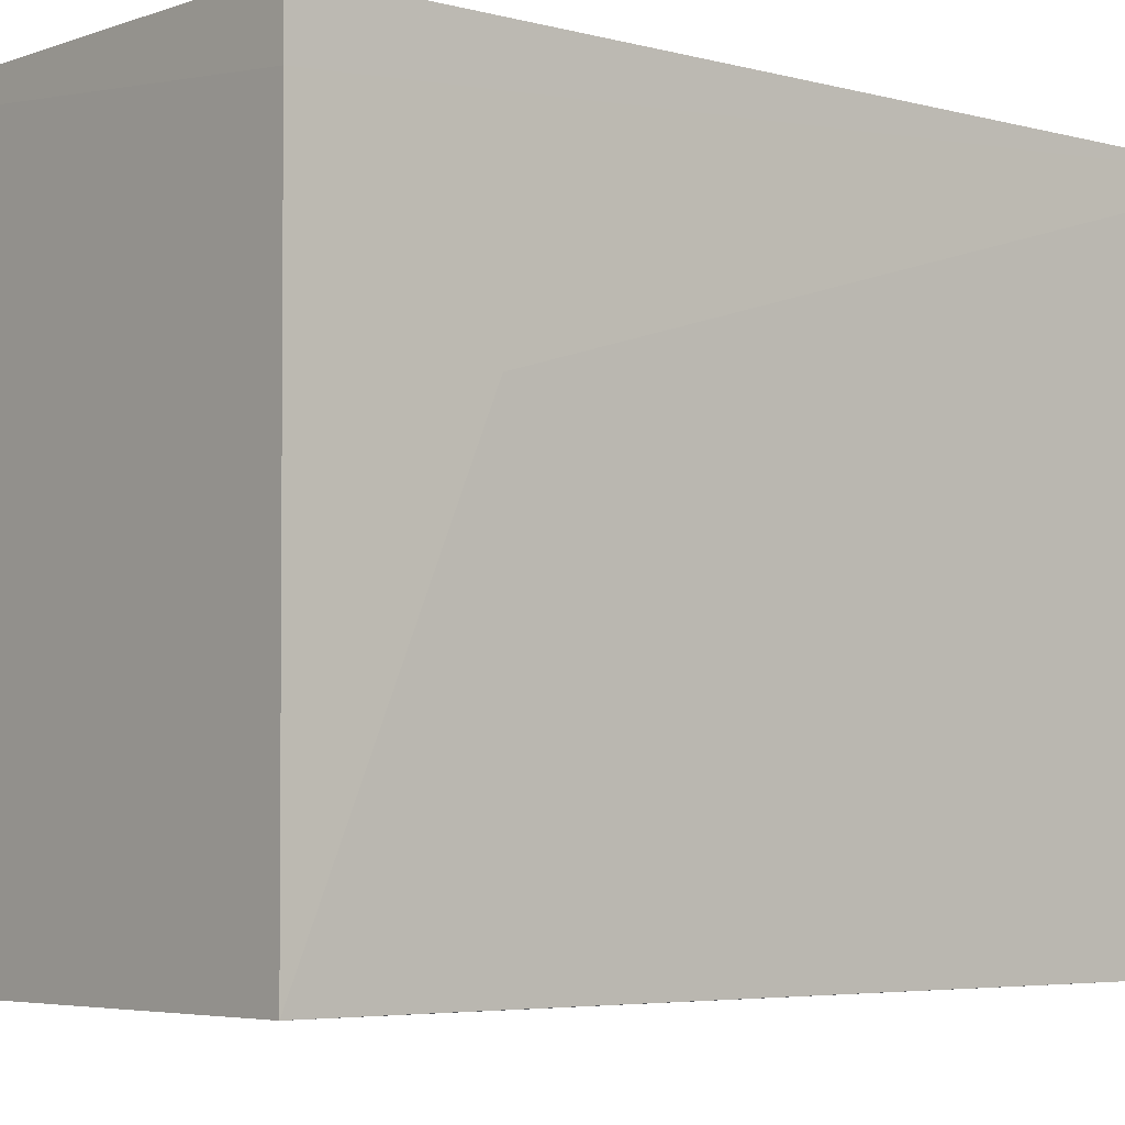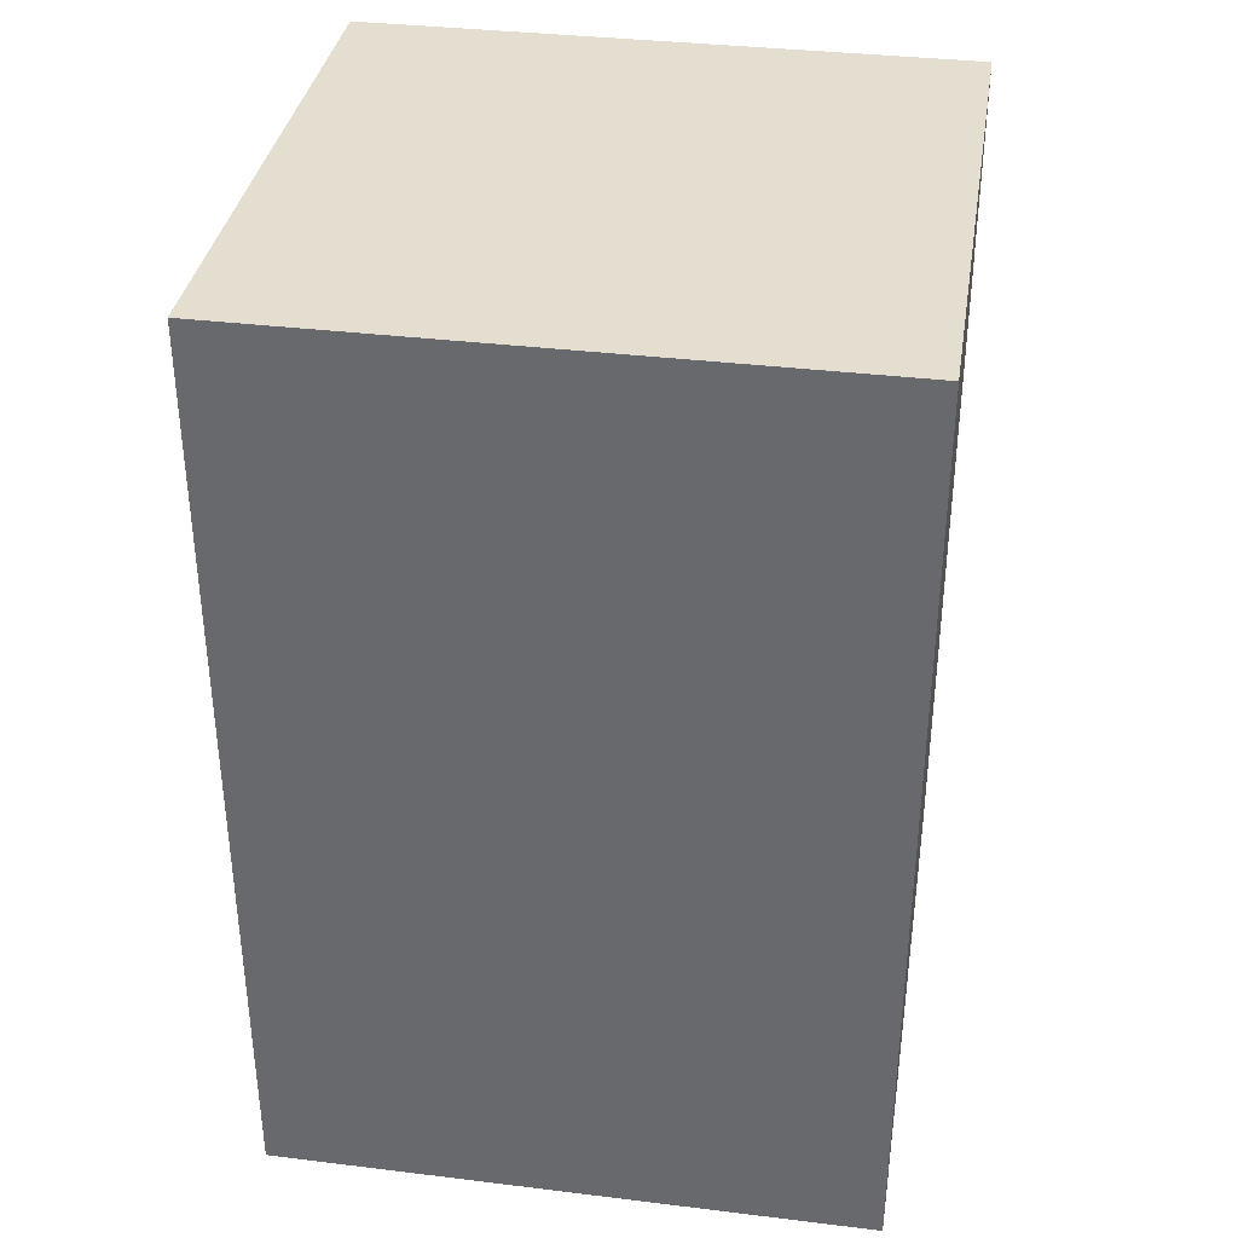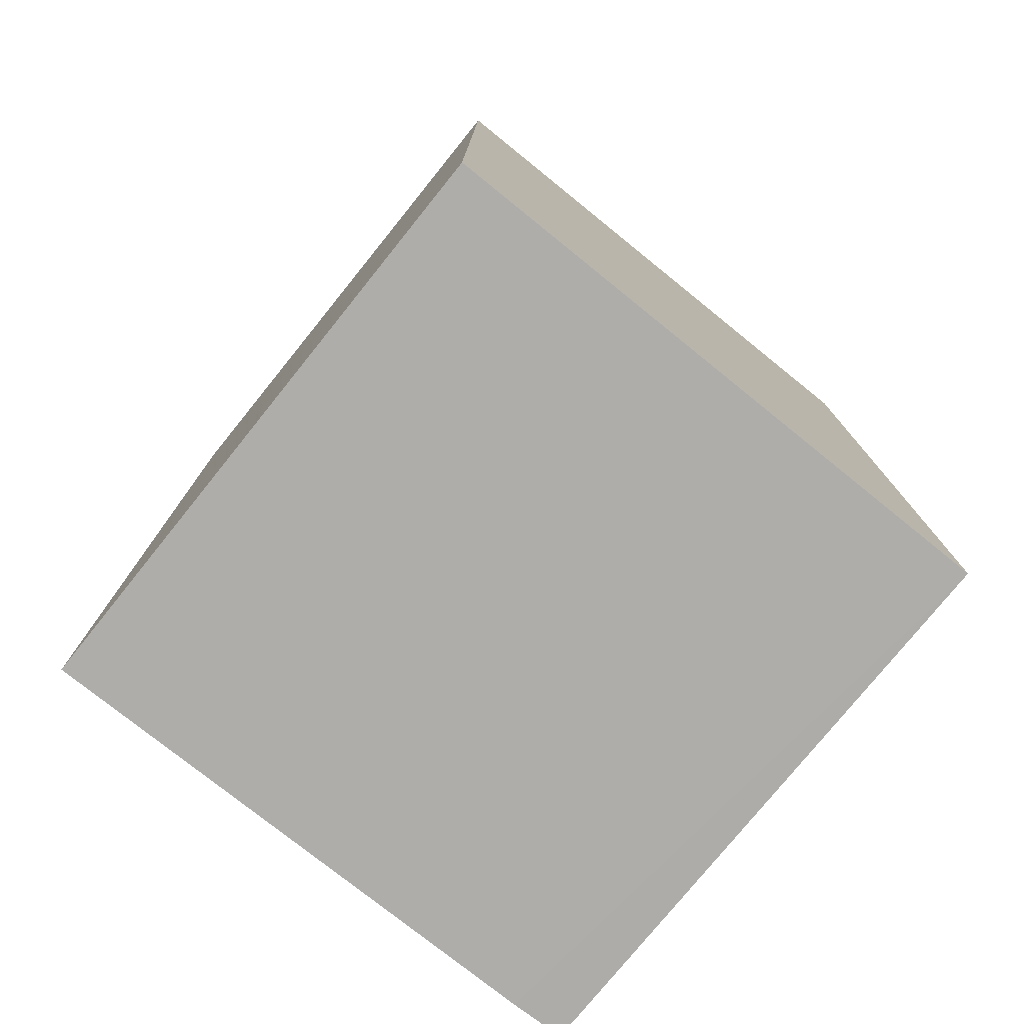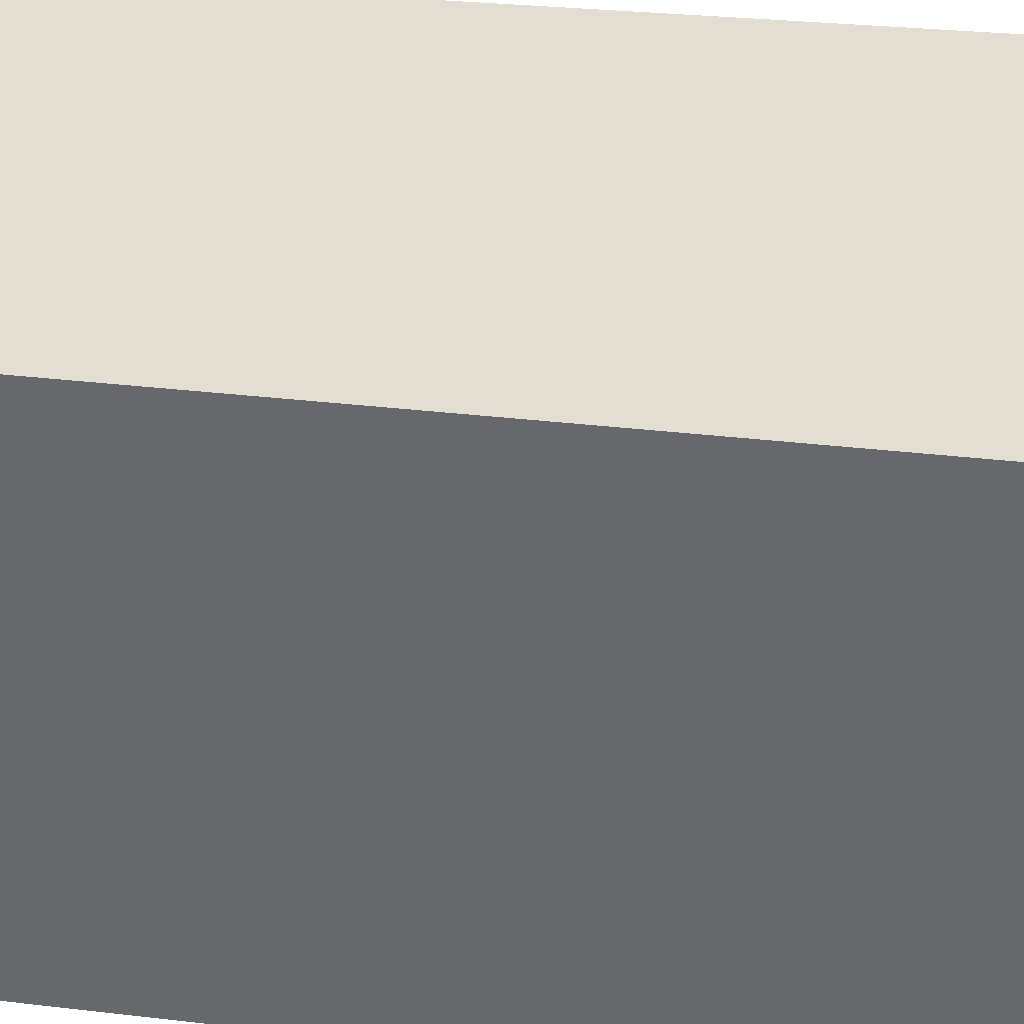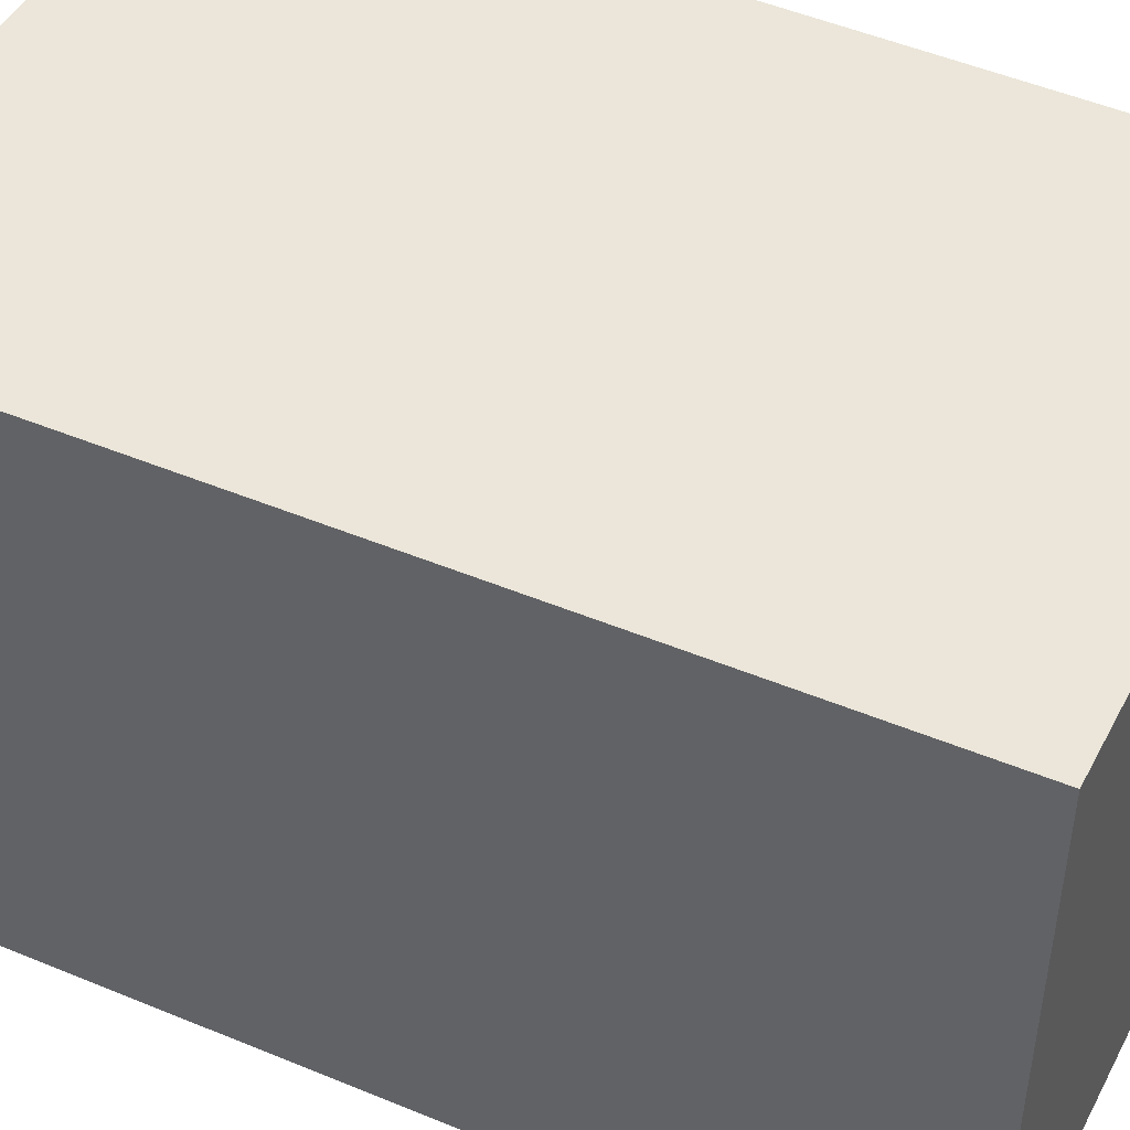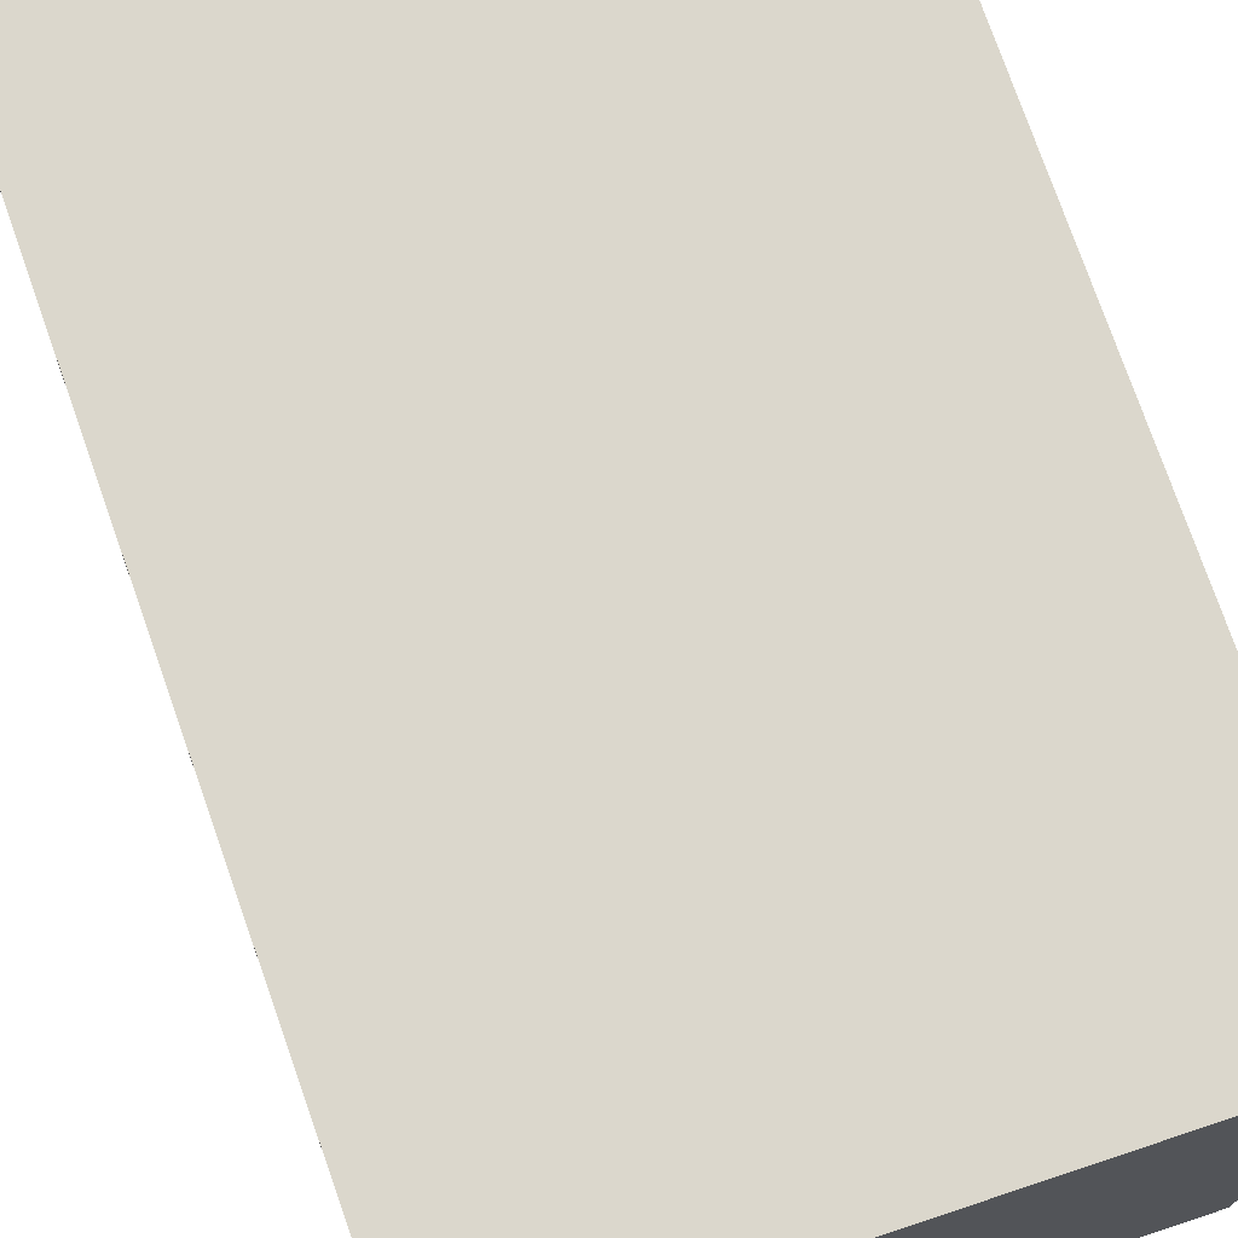
<metadata>
{"format":"obj","ext":"obj","renderer":"f3d","projection":"perspective","resolution":1024,"background":"white","views":[{"elev":-4.5,"azim":-130.4,"up":"+Y"},{"elev":35.9,"azim":99.1,"up":"+Z"},{"elev":-77.3,"azim":51.1,"up":"+Z"},{"elev":36.3,"azim":98.6,"up":"+Y"},{"elev":46.8,"azim":-63.3,"up":"+Y"},{"elev":73.3,"azim":-18.4,"up":"+Y"}]}
</metadata>
<code>
v -0.02053 0.02385 0.1026
v -0.02053 0.001505 0.1026
v -0.02053 0.02385 0.06805
v -0.04281 0.02384 0.06805
v -0.04202 0.02384 0.1026
v -0.02053 0.001505 0.06805
v -0.04295 0.00154 0.068
v -0.04283 0.01571 0.0741
v -0.04199 0.001497 0.1025
v -0.04286 0.02176 0.06801
v -0.04286 0.001542 0.07206
v -0.04282 0.01974 0.07206
f 1 2 3
f 1 3 4
f 5 2 1
f 5 1 4
f 6 3 2
f 7 3 6
f 9 2 5
f 9 5 8
f 9 7 6
f 9 6 2
f 10 4 3
f 10 3 7
f 10 7 8
f 10 5 4
f 11 9 8
f 11 8 7
f 11 7 9
f 12 10 8
f 12 8 5
f 12 5 10

</code>
